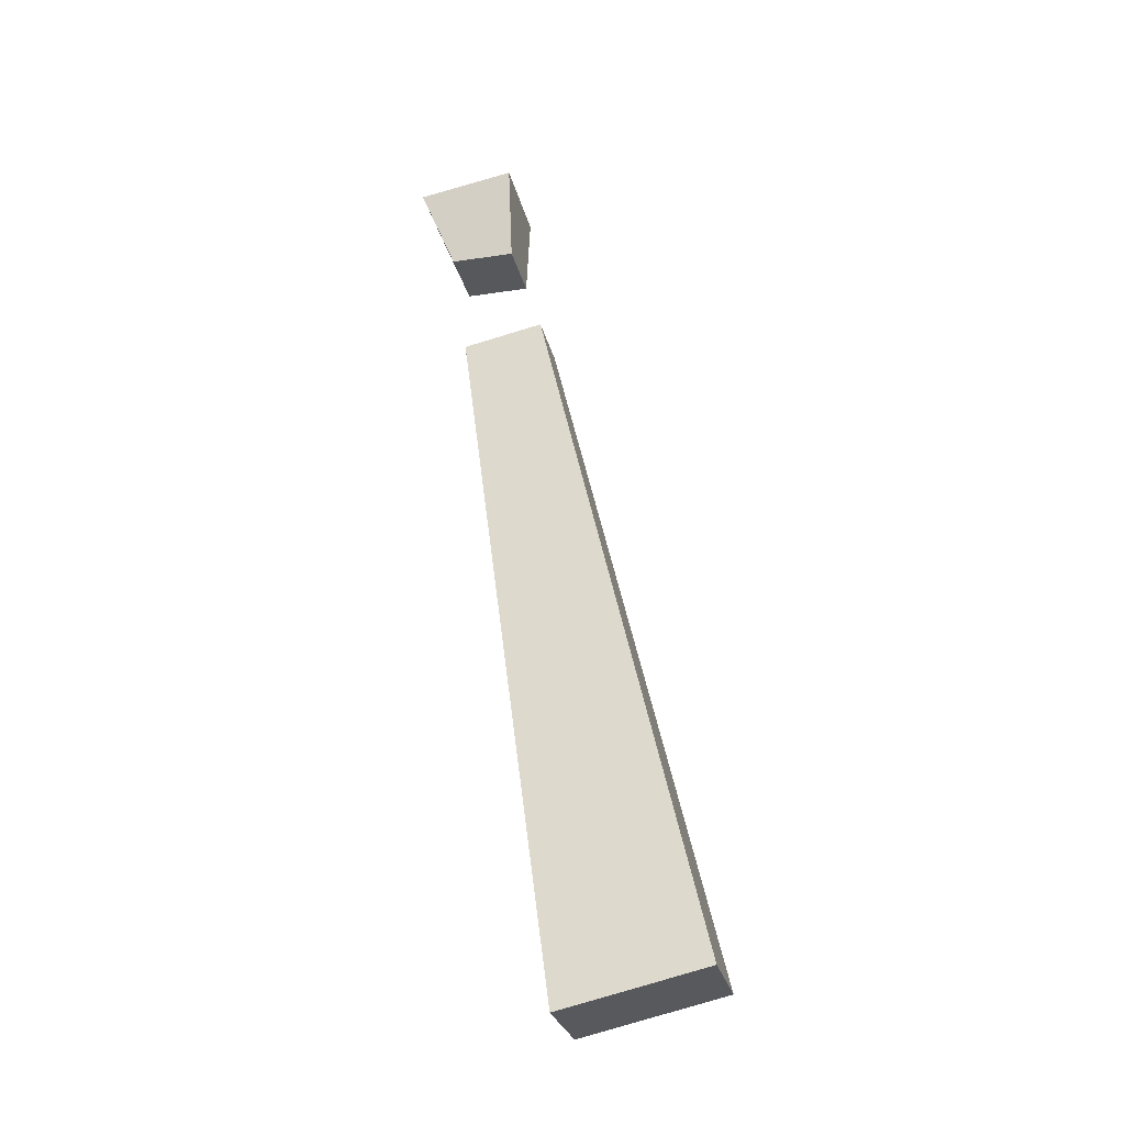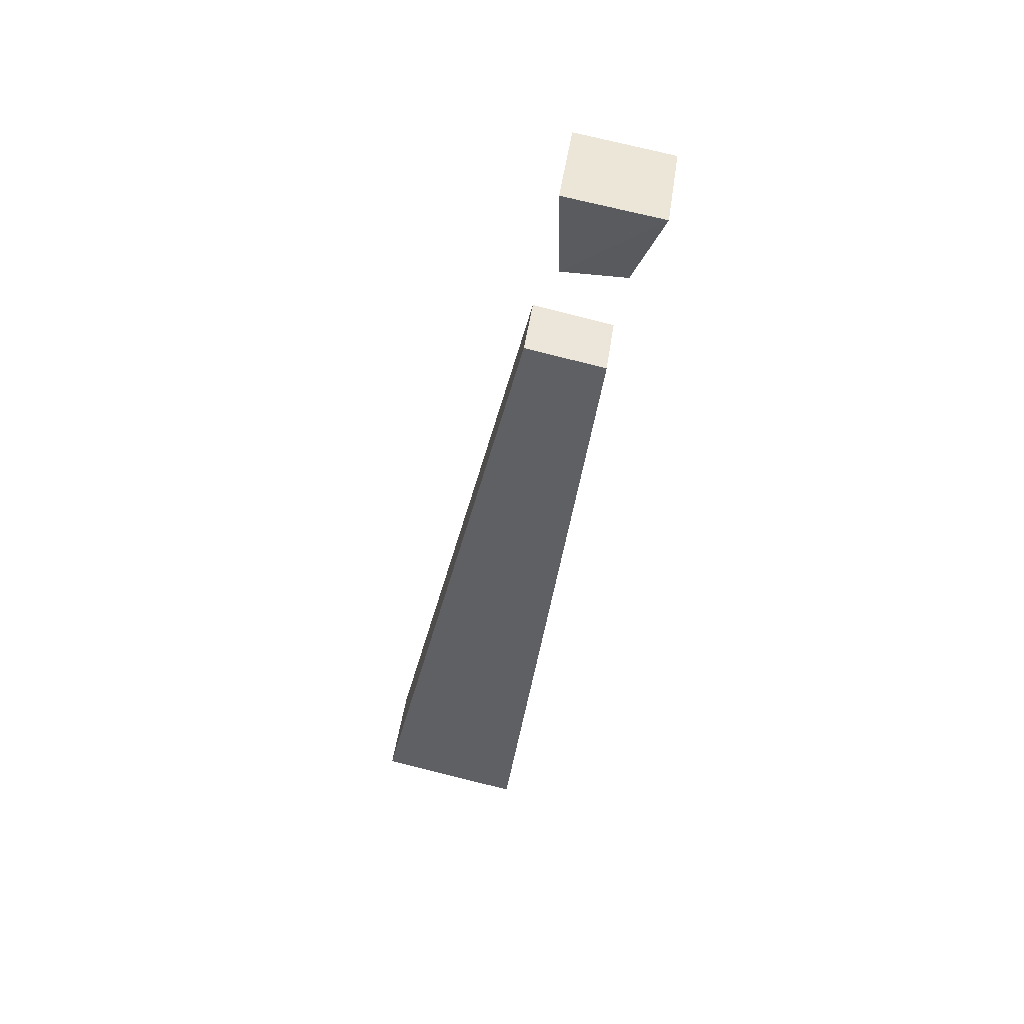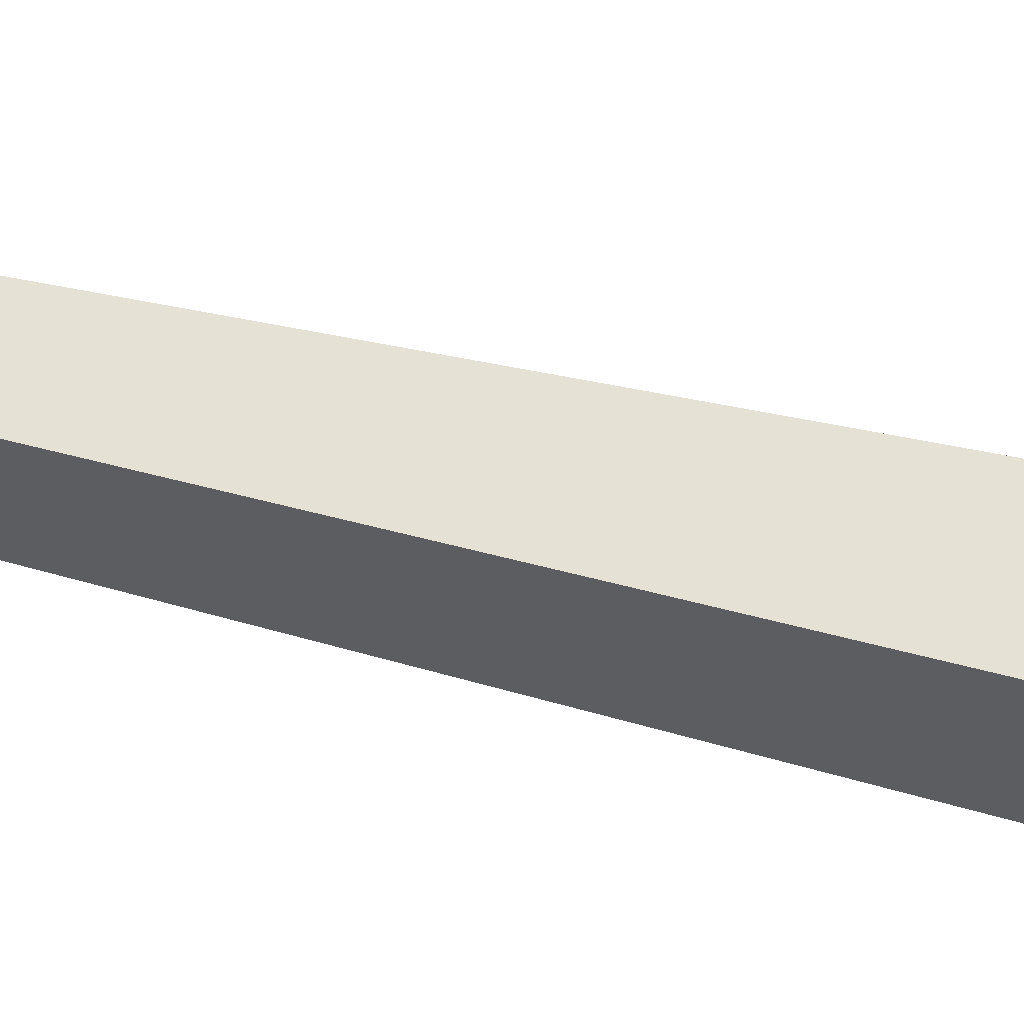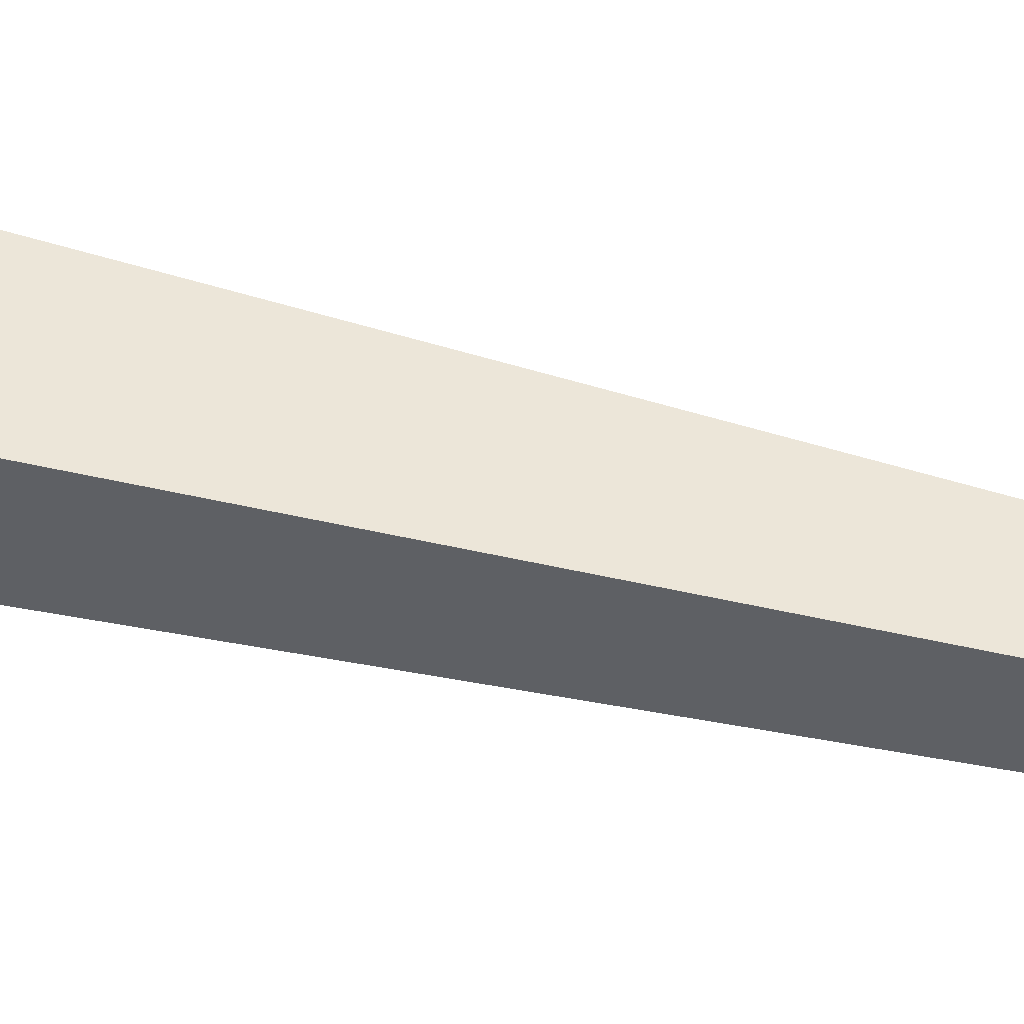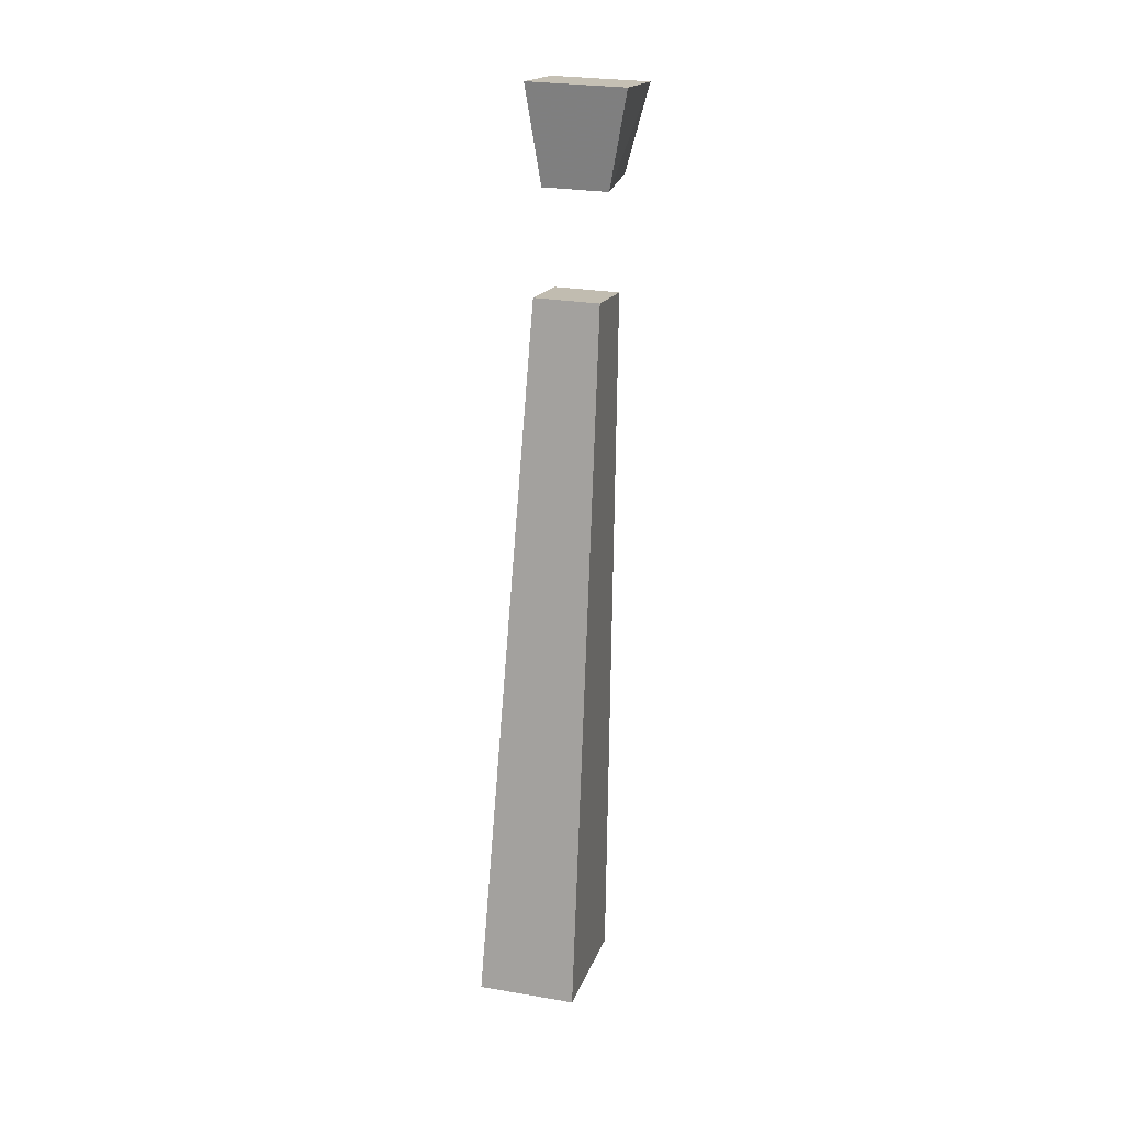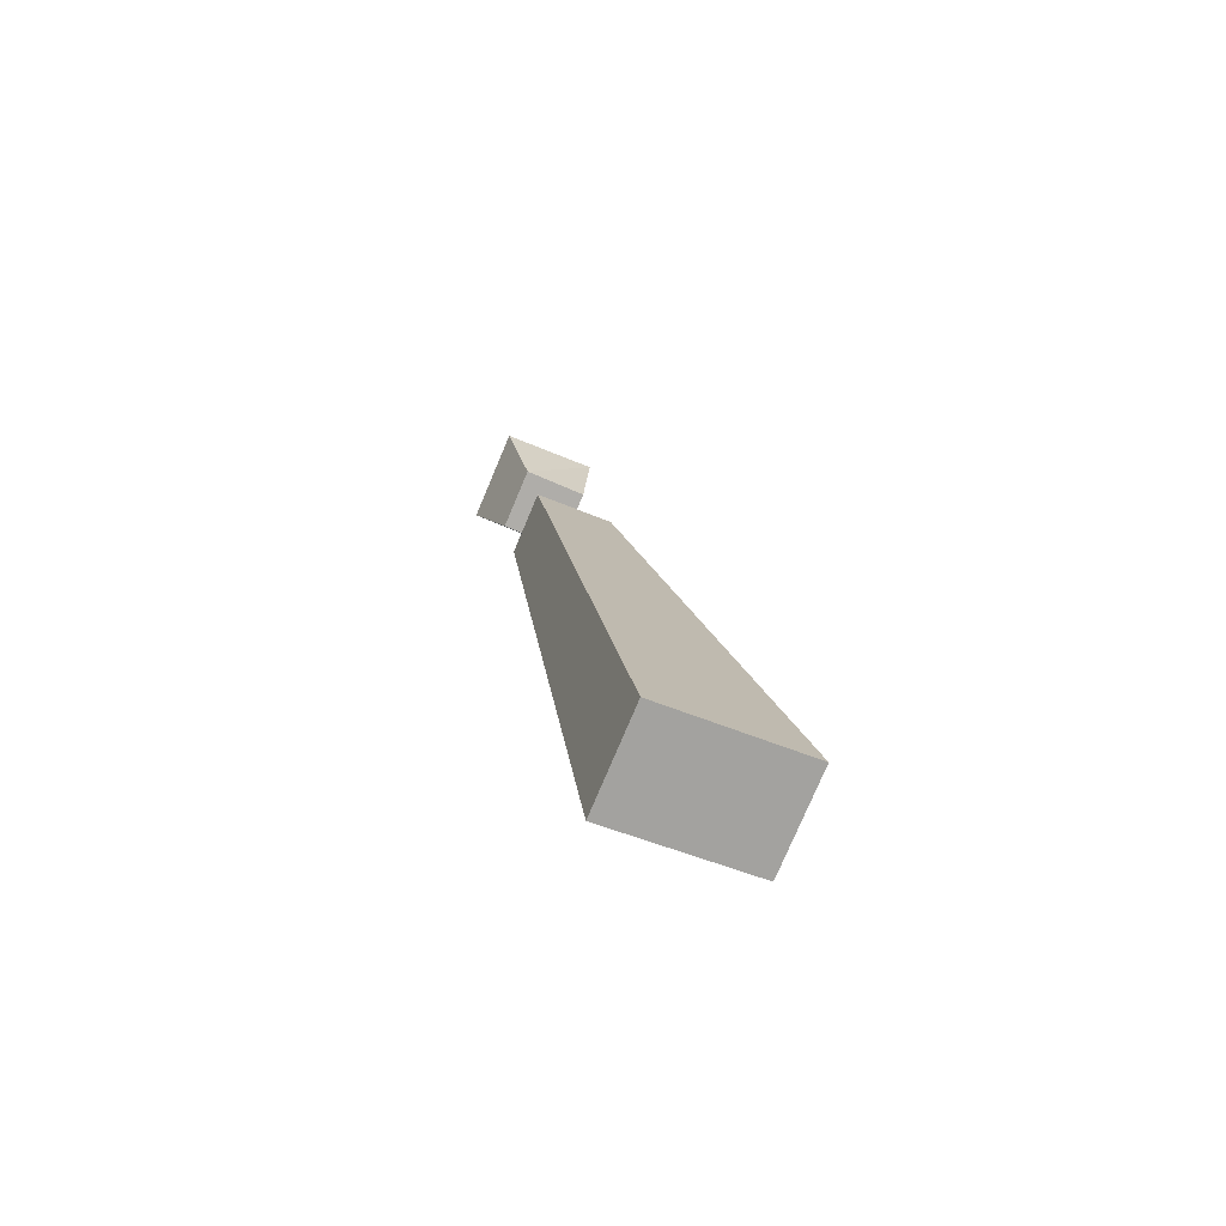
<metadata>
{"format":"obj","ext":"obj","renderer":"f3d","projection":"perspective","resolution":1024,"background":"white","views":[{"elev":-27.9,"azim":103.0,"up":"+Z"},{"elev":46.7,"azim":-81.8,"up":"+Z"},{"elev":-43.1,"azim":61.4,"up":"+Y"},{"elev":-43.8,"azim":-96.6,"up":"+Y"},{"elev":27.2,"azim":-165.4,"up":"+Z"},{"elev":-77.3,"azim":67.1,"up":"+Z"}]}
</metadata>
<code>
v -0.25 0.7734 0.07812
v -0.25 0.7266 0.07031
v -0.2422 0.7734 0.03125
v -0.2031 0.7734 0.07812
v -0.2031 0.7266 0.07031
v -0.2422 0.7422 0.03125
v -0.2109 0.7422 0.03125
v -0.2109 0.7734 0.03125
v -0.2422 0.7891 -0.01562
v -0.2422 0.75 -0.02344
v -0.25 0.8672 -0.3516
v -0.2109 0.7891 -0.01562
v -0.2031 0.8672 -0.3516
v -0.2031 0.7969 -0.3672
v -0.2109 0.75 -0.02344
v -0.25 0.7969 -0.3672
f 1 2 3
f 1 3 4
f 1 4 5
f 1 5 2
f 2 5 6
f 2 6 3
f 3 6 7
f 3 7 8
f 3 8 4
f 4 8 7
f 4 7 5
f 5 7 6
f 9 10 11
f 9 11 12
f 12 11 13
f 12 13 14
f 12 14 15
f 15 14 16
f 15 16 10
f 10 16 11
f 11 16 14
f 11 14 13
f 9 10 15
f 9 15 12

</code>
